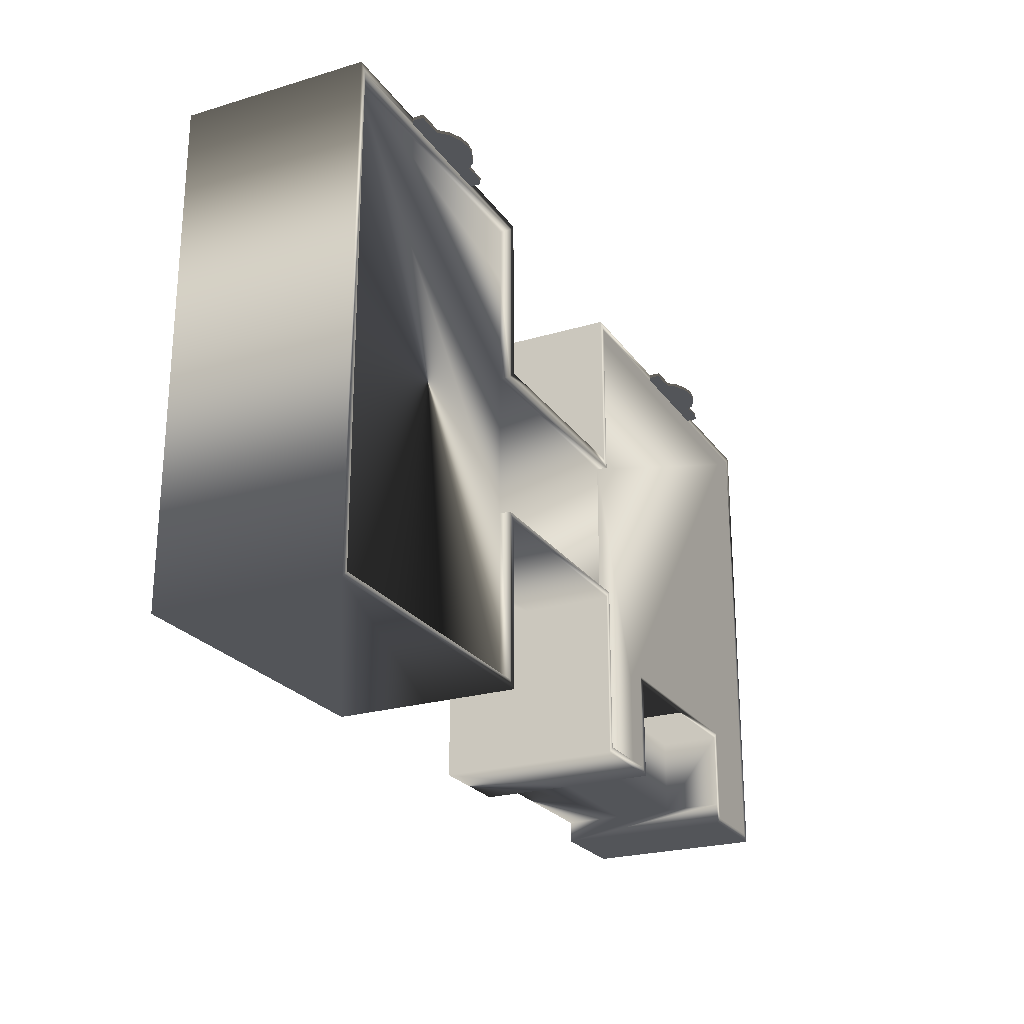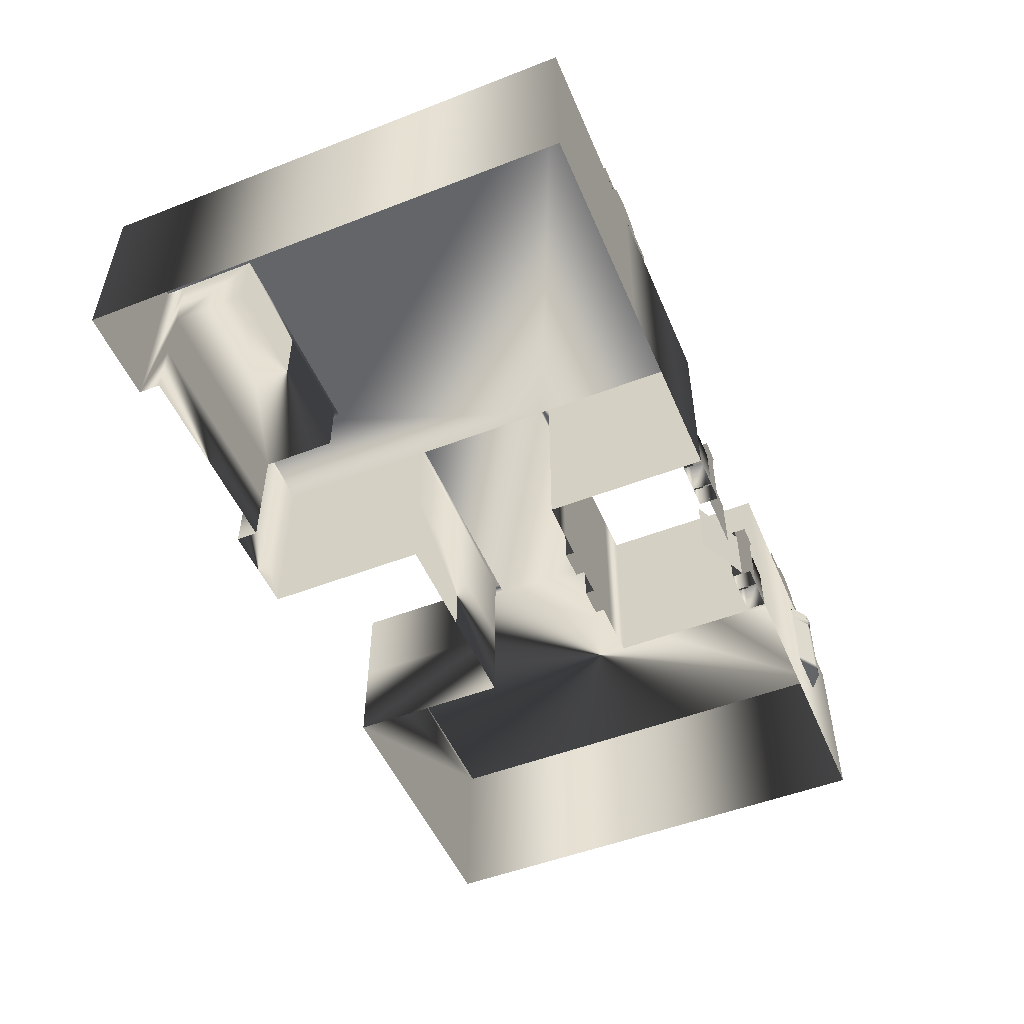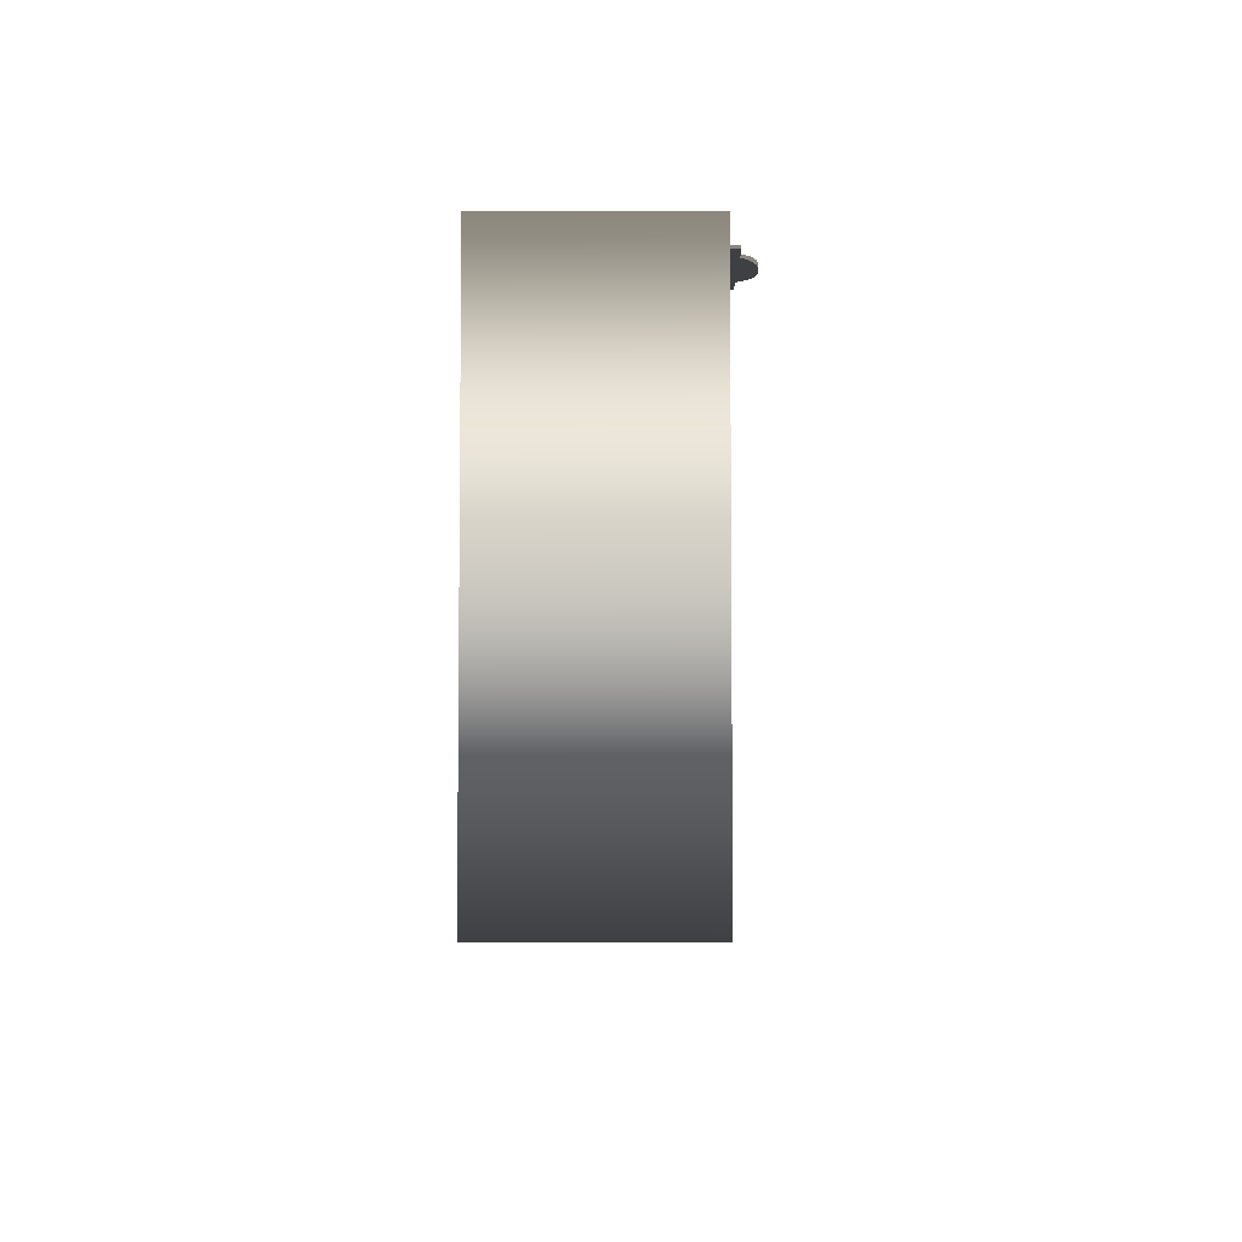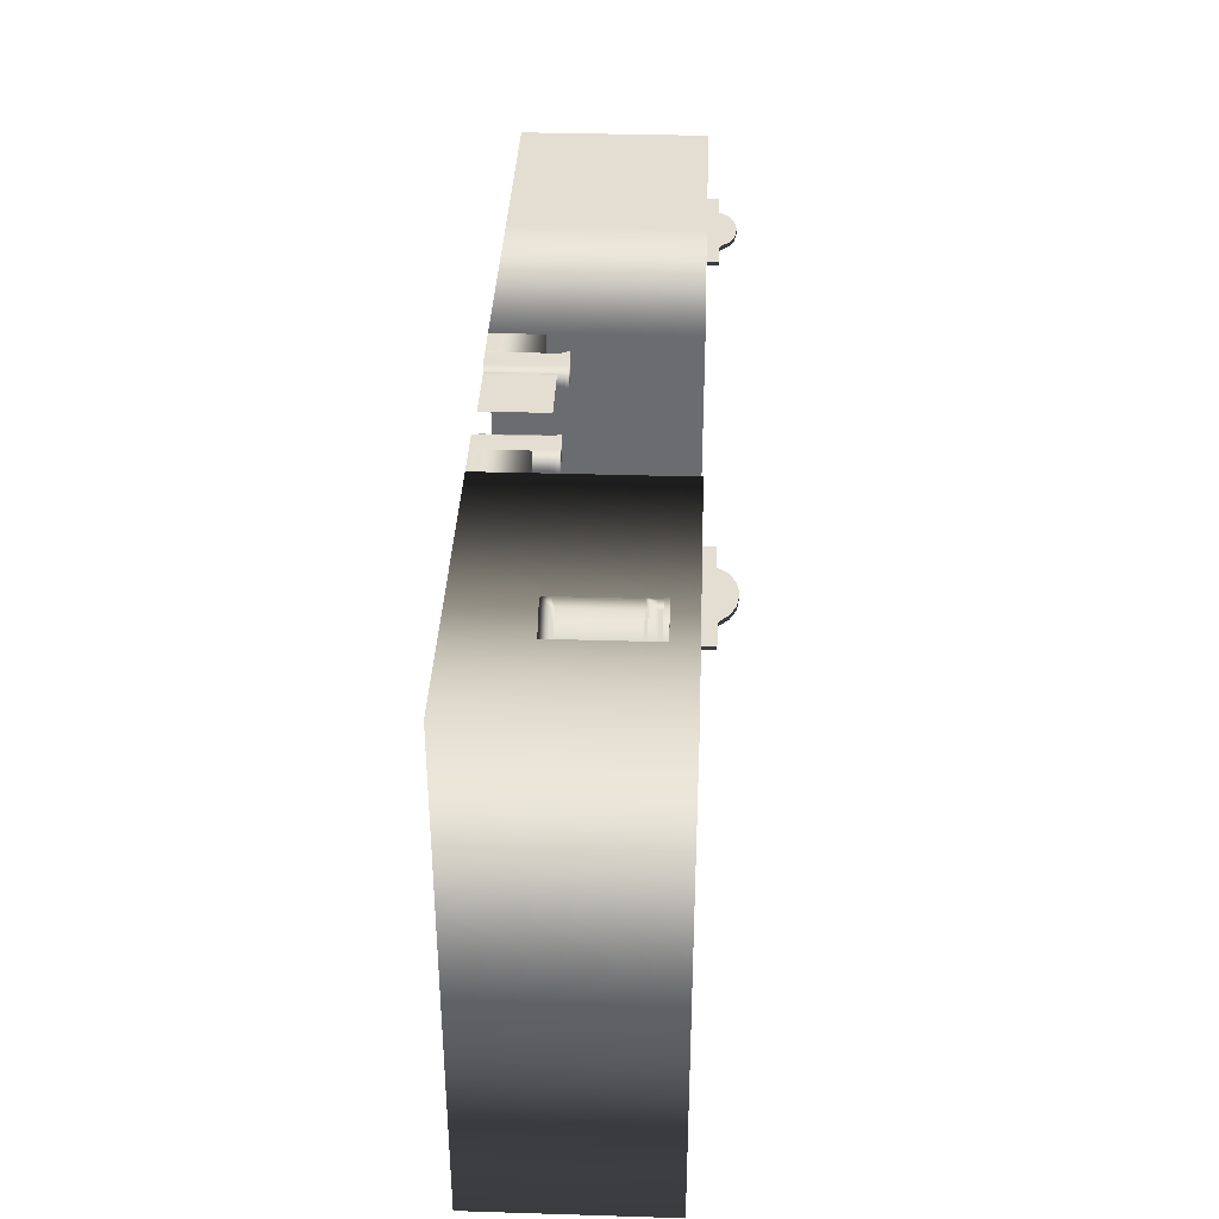
<metadata>
{"format":"obj","ext":"obj","renderer":"f3d","projection":"perspective","resolution":1024,"background":"white","views":[{"elev":-24.0,"azim":116.4,"up":"+Z"},{"elev":-51.4,"azim":-67.2,"up":"+Y"},{"elev":-5.0,"azim":90.5,"up":"+Z"},{"elev":36.1,"azim":92.3,"up":"+Z"}]}
</metadata>
<code>
g
v  -1.907e+04 -0.5293 1.045e+04
v  -2642 -0.5293 1.045e+04
v  -1.907e+04 7600 1.045e+04
v  -2642 7600 1.045e+04
v  -2642 -0.5288 3477
v  6398 -0.5288 3477
v  6398 7600 3477
v  6398 -0.5293 1.045e+04
v  6398 7600 1.045e+04
v  1.907e+04 -0.5293 1.045e+04
v  1.907e+04 7600 1.045e+04
v  -1.907e+04 -0.5283 -1.009e+04
v  -2641 -0.5283 -1.009e+04
v  -1.907e+04 7600 -1.009e+04
v  -2641 7600 -1.009e+04
v  -2641 -0.5288 -3127
v  -2641 7600 -3127
v  6398 -0.5288 -3127
v  6398 -0.5283 -1.01e+04
v  6398 7600 -1.01e+04
v  1.907e+04 -0.5283 -1.01e+04
v  1.907e+04 7600 -1.01e+04
v  1.52e+04 2877 1.045e+04
v  1.309e+04 6682 1.045e+04
v  1.52e+04 6682 1.045e+04
v  1.309e+04 2877 1.045e+04
v  1.44e+04 2877 1.099e+04
v  -994.3 -0.5288 3477
v  4744 -0.5288 3477
v  -1.519e+04 7600 -1.009e+04
v  -6515 7600 -1.009e+04
v  -6515 -0.5283 -1.009e+04
v  -1.519e+04 -0.5283 -1.009e+04
v  -1.519e+04 7600 -9180
v  -6515 -0.5283 -9180
v  -1.519e+04 -0.5283 -9180
v  -6515 5067 -9180
v  -1.519e+04 5067 -9180
v  -6515 7600 -5944
v  -6515 5067 -5944
v  -1.519e+04 7600 -5944
v  -1.519e+04 5067 -5944
v  4744 7599 3477
v  -994.3 7599 3477
v  -2642 7600 3477
v  6398 7600 7881
v  6398 7600 -3130
v  -1.519e+04 2534 -9180
v  -6515 2534 -9180
v  6398 3800 -3129
v  6398 3800 -1.01e+04
v  -2641 3800 -3127
v  -6515 3800 -1.009e+04
v  -2641 3800 -1.009e+04
v  1.389e+04 2877 1.099e+04
v  4154 -0.5928 1.045e+04
v  4987 -0.5928 1.045e+04
v  4154 -0.5928 9626
v  4987 -0.5928 9626
v  5063 2039 1.045e+04
v  6301 2039 1.045e+04
v  5063 2039 9626
v  6301 2039 9626
v  5063 -0.5928 1.045e+04
v  6301 -0.5928 1.045e+04
v  5063 -0.5928 9626
v  6301 -0.5928 9626
v  -2545 2039 1.045e+04
v  -1307 2039 1.045e+04
v  -2545 2039 9626
v  -1307 2039 9626
v  -2545 -0.5928 1.045e+04
v  -1307 -0.5928 1.045e+04
v  -2545 -0.5928 9626
v  -1307 -0.5928 9626
v  -174.6 -0.5288 3477
v  1465 -0.5288 3477
v  2284 -0.5288 3477
v  3924 -0.5288 3477
v  -174.6 2519 3477
v  1465 2519 3477
v  2284 2519 3477
v  3924 2519 3477
v  -1.332e+04 7602 1.045e+04
v  -8473 7602 1.045e+04
v  -1.332e+04 8041 1.045e+04
v  -1.221e+04 8041 1.045e+04
v  -1.19e+04 8414 1.045e+04
v  -1.146e+04 8632 1.045e+04
v  -1.096e+04 8712 1.045e+04
v  -1.046e+04 8639 1.045e+04
v  -9962 8419 1.045e+04
v  -9610 8067 1.045e+04
v  -8473 8068 1.045e+04
v  -1.332e+04 7602 1.016e+04
v  -8473 7602 1.016e+04
v  -1.332e+04 8041 1.016e+04
v  -1.221e+04 8041 1.016e+04
v  -1.19e+04 8414 1.016e+04
v  -1.146e+04 8632 1.016e+04
v  -1.096e+04 8712 1.016e+04
v  -1.046e+04 8639 1.016e+04
v  -9962 8419 1.016e+04
v  -9610 8067 1.016e+04
v  -8473 8068 1.016e+04
v  3924 2095 3477
v  2284 2095 3477
v  -174.6 2095 3477
v  1465 2095 3477
v  38.42 -0.5288 3477
v  38.42 2519 3477
v  38.42 2095 3477
v  1291 -0.5288 3477
v  1291 2519 3477
v  1291 2095 3477
v  2495 -0.5288 3477
v  2495 2519 3477
v  2495 2095 3477
v  3759 2095 3477
v  3759 -0.5288 3477
v  3759 2519 3477
v  38.42 -0.5288 3096
v  1291 -0.5288 3096
v  1291 2095 3096
v  38.42 2095 3096
v  2495 -0.5288 3096
v  3759 -0.5288 3096
v  3759 2095 3096
v  2495 2095 3096
v  4154 2645 1.045e+04
v  4987 2645 1.045e+04
v  4987 2645 9626
v  4154 2645 9626
v  4136 2824 1.046e+04
v  5005 2824 1.046e+04
v  5005 2824 9608
v  4136 2824 9608
v  4136 2645 1.046e+04
v  5005 2645 1.046e+04
v  5005 2645 9608
v  4136 2645 9608
v  4102 2824 1.05e+04
v  5039 2824 1.05e+04
v  5039 2824 9574
v  4102 2824 9574
v  5039 2946 1.05e+04
v  4102 2946 1.05e+04
v  4102 2946 9574
v  5039 2946 9574
v  -1290 2946 1.05e+04
v  -1290 2824 1.05e+04
v  -352.6 2824 1.05e+04
v  -352.6 2946 1.05e+04
v  -352.6 2824 9574
v  -352.6 2946 9574
v  -1290 2824 9574
v  -1290 2946 9574
v  -1238 2645 1.045e+04
v  -1238 -0.5928 1.045e+04
v  -404.5 -0.5928 1.045e+04
v  -404.5 2645 1.045e+04
v  -404.5 -0.5928 9626
v  -404.5 2645 9626
v  -1238 -0.5928 9626
v  -1238 2645 9626
v  -1256 2824 1.046e+04
v  -1256 2645 1.046e+04
v  -386.6 2645 1.046e+04
v  -386.6 2824 1.046e+04
v  -386.6 2645 9608
v  -386.6 2824 9608
v  -1256 2645 9608
v  -1256 2824 9608
v  1.52e+04 5958 1.045e+04
v  1.309e+04 5958 1.045e+04
v  1.44e+04 5958 1.099e+04
v  1.389e+04 5958 1.099e+04
v  1.309e+04 6059 1.045e+04
v  1.44e+04 6059 1.099e+04
v  1.389e+04 6059 1.099e+04
v  1.52e+04 6059 1.045e+04
v  1.309e+04 6374 1.045e+04
v  1.44e+04 6374 1.099e+04
v  1.389e+04 6374 1.099e+04
v  1.52e+04 6374 1.045e+04
v  1.309e+04 6498 1.045e+04
v  1.44e+04 6498 1.099e+04
v  1.389e+04 6498 1.099e+04
v  1.52e+04 6498 1.045e+04
v  1.52e+04 3808 1.045e+04
v  1.309e+04 3808 1.045e+04
v  1.44e+04 3808 1.099e+04
v  1.389e+04 3808 1.099e+04
v  1.52e+04 3227 1.045e+04
v  1.309e+04 3227 1.045e+04
v  1.44e+04 3227 1.099e+04
v  1.389e+04 3227 1.099e+04
v  1.309e+04 3357 1.045e+04
v  1.44e+04 3357 1.099e+04
v  1.389e+04 3357 1.099e+04
v  1.52e+04 3357 1.045e+04
v  1.521e+04 5958 1.047e+04
v  1.521e+04 6059 1.047e+04
v  1.442e+04 6059 1.101e+04
v  1.442e+04 5958 1.101e+04
v  1.308e+04 5958 1.047e+04
v  1.387e+04 5958 1.101e+04
v  1.387e+04 6059 1.101e+04
v  1.308e+04 6059 1.047e+04
v  1.521e+04 6374 1.047e+04
v  1.521e+04 6498 1.047e+04
v  1.441e+04 6498 1.102e+04
v  1.388e+04 6498 1.102e+04
v  1.308e+04 6498 1.047e+04
v  1.308e+04 6374 1.047e+04
v  1.388e+04 6374 1.102e+04
v  1.441e+04 6374 1.102e+04
v  1.522e+04 6682 1.049e+04
v  1.442e+04 6682 1.103e+04
v  1.387e+04 6682 1.103e+04
v  1.307e+04 6682 1.049e+04
v  1.307e+04 6498 1.049e+04
v  1.387e+04 6498 1.103e+04
v  1.442e+04 6498 1.103e+04
v  1.522e+04 6498 1.049e+04
v  -1.876e+04 7600 1.014e+04
v  -2947 7600 1.014e+04
v  -2947 7600 3172
v  6703 7600 3172
v  6703 7600 7881
v  6703 7600 1.014e+04
v  1.876e+04 7600 1.014e+04
v  1.876e+04 7600 -9793
v  6703 7600 -9793
v  6703 7600 -2826
v  -2946 7600 -2822
v  -2946 7600 -9790
v  -6210 7600 -9790
v  -6210 7600 -5640
v  -1.549e+04 7600 -5640
v  -1.549e+04 7600 -9180
v  -1.549e+04 7600 -9790
v  -1.876e+04 7600 -9790
v  -1.876e+04 7143 1.014e+04
v  -2947 7143 1.014e+04
v  -2947 7143 3172
v  6703 7143 3172
v  6703 7143 7881
v  6703 7143 1.014e+04
v  1.876e+04 7143 1.014e+04
v  1.876e+04 7143 -9793
v  6703 7143 -9793
v  6703 7143 -2826
v  -2946 7143 -2822
v  -2946 7143 -9790
v  -6210 7143 -9790
v  -6210 7143 -5640
v  -1.549e+04 7143 -5640
v  -1.549e+04 7143 -9180
v  -1.549e+04 7143 -9790
v  -1.876e+04 7143 -9790
v  -1.085e+04 7600 1.045e+04
v  -1.085e+04 -0.5293 1.045e+04
v  1.907e+04 -0.5288 175.3
v  1.907e+04 7600 175.3
v  -1.907e+04 7600 175.3
v  -1.907e+04 -0.5288 175.3
v  1.141e+04 8041 1.045e+04
v  1.03e+04 8041 1.045e+04
v  1.03e+04 7602 1.045e+04
v  1.514e+04 7602 1.045e+04
v  1.514e+04 8068 1.045e+04
v  1.401e+04 8067 1.045e+04
v  1.365e+04 8419 1.045e+04
v  1.316e+04 8639 1.045e+04
v  1.265e+04 8712 1.045e+04
v  1.216e+04 8632 1.045e+04
v  1.171e+04 8414 1.045e+04
v  1.03e+04 7602 1.016e+04
v  1.03e+04 8041 1.016e+04
v  1.141e+04 8041 1.016e+04
v  1.171e+04 8414 1.016e+04
v  1.216e+04 8632 1.016e+04
v  1.265e+04 8712 1.016e+04
v  1.316e+04 8639 1.016e+04
v  1.365e+04 8419 1.016e+04
v  1.401e+04 8067 1.016e+04
v  1.514e+04 8068 1.016e+04
v  1.514e+04 7602 1.016e+04
v  1802 -4.559 9013
v  4097 -4.559 1.008e+04
v  1802 2541 9013
v  4097 2541 1.008e+04
v  -419.8 -4.559 1.008e+04
v  2113 -4.559 1.008e+04
v  -419.8 2541 1.008e+04
v  2113 2541 1.008e+04
g Plane01
f 1 263 262
f 262 3 1
f 4 2 5
f 5 45 4
f 44 28 76
f 44 76 108
f 44 108 80
f 43 44 80
f 43 80 111
f 43 111 114
f 43 114 81
f 43 81 82
f 43 82 117
f 43 117 121
f 43 121 83
f 106 79 29
f 83 106 29
f 43 83 29
f 7 6 8
f 8 9 46
f 7 8 46
f 9 8 10
f 10 11 9
f 10 264 265
f 265 11 10
f 49 48 38
f 38 37 49
f 266 267 1
f 1 3 266
f 17 52 54
f 54 15 17
f 47 50 52
f 52 17 47
f 20 51 50
f 50 47 20
f 23 27 55
f 55 26 23
f 23 194 196
f 196 27 23
f 221 222 223
f 223 220 221
f 6 7 43
f 43 29 6
f 45 5 28
f 28 44 45
f 15 54 53
f 53 31 15
f 12 14 30
f 30 33 12
f 53 32 35
f 31 53 35
f 31 35 49
f 31 49 37
f 37 40 39
f 31 37 39
f 33 30 34
f 33 34 38
f 33 38 48
f 33 48 36
f 22 21 19
f 22 19 51
f 22 51 20
f 38 34 41
f 41 42 38
f 39 40 42
f 42 41 39
f 42 40 37
f 37 38 42
f 35 36 48
f 48 49 35
f 19 18 50
f 50 51 19
f 16 13 54
f 54 52 16
f 13 32 53
f 53 54 13
f 18 16 52
f 52 50 18
f 220 223 224
f 224 219 220
f 142 143 146
f 146 147 142
f 143 144 149
f 149 146 143
f 144 145 148
f 148 149 144
f 145 142 147
f 147 148 145
f 60 61 63
f 63 62 60
f 60 64 65
f 65 61 60
f 61 65 67
f 67 63 61
f 63 67 66
f 66 62 63
f 62 66 64
f 64 60 62
f 68 69 71
f 71 70 68
f 68 72 73
f 73 69 68
f 69 73 75
f 75 71 69
f 71 75 74
f 74 70 71
f 70 74 72
f 72 68 70
f 107 82 81
f 78 107 81
f 78 81 109
f 77 78 109
f 116 118 107
f 107 78 116
f 114 115 109
f 109 81 114
f 87 86 84
f 85 94 93
f 84 85 93
f 87 84 93
f 92 91 90
f 90 89 88
f 92 90 88
f 93 92 88
f 87 93 88
f 95 97 98
f 99 100 101
f 101 102 103
f 99 101 103
f 99 103 104
f 98 99 104
f 95 98 104
f 104 105 96
f 95 104 96
f 103 102 91
f 91 92 103
f 102 101 90
f 90 91 102
f 101 100 89
f 89 90 101
f 100 99 88
f 88 89 100
f 104 103 92
f 92 93 104
f 99 98 87
f 87 88 99
f 98 97 86
f 86 87 98
f 97 95 84
f 84 86 97
f 96 105 94
f 94 85 96
f 105 104 93
f 93 94 105
f 83 121 119
f 119 106 83
f 76 110 112
f 112 108 76
f 80 108 112
f 112 111 80
f 123 124 125
f 125 122 123
f 111 112 115
f 115 114 111
f 77 109 115
f 115 113 77
f 127 128 129
f 129 126 127
f 82 107 118
f 118 117 82
f 117 118 119
f 119 121 117
f 79 106 119
f 119 120 79
f 113 115 124
f 124 123 113
f 115 112 125
f 125 124 115
f 112 110 122
f 122 125 112
f 120 119 128
f 128 127 120
f 119 118 129
f 129 128 119
f 118 116 126
f 126 129 118
f 56 57 131
f 131 130 56
f 57 59 132
f 132 131 57
f 59 58 133
f 133 132 59
f 58 56 130
f 130 133 58
f 138 139 135
f 135 134 138
f 139 140 136
f 136 135 139
f 140 141 137
f 137 136 140
f 141 138 134
f 134 137 141
f 130 131 139
f 139 138 130
f 131 132 140
f 140 139 131
f 132 133 141
f 141 140 132
f 133 130 138
f 138 141 133
f 134 135 143
f 143 142 134
f 135 136 144
f 144 143 135
f 136 137 145
f 145 144 136
f 137 134 142
f 142 145 137
f 149 148 147
f 147 146 149
f 151 152 153
f 153 150 151
f 152 154 155
f 155 153 152
f 154 156 157
f 157 155 154
f 156 151 150
f 150 157 156
f 159 160 161
f 161 158 159
f 160 162 163
f 163 161 160
f 162 164 165
f 165 163 162
f 164 159 158
f 158 165 164
f 167 168 169
f 169 166 167
f 168 170 171
f 171 169 168
f 170 172 173
f 173 171 170
f 172 167 166
f 166 173 172
f 158 161 168
f 168 167 158
f 161 163 170
f 170 168 161
f 163 165 172
f 172 170 163
f 165 158 167
f 167 172 165
f 166 169 152
f 152 151 166
f 169 171 154
f 154 152 169
f 171 173 156
f 156 154 171
f 173 166 151
f 151 156 173
f 155 157 150
f 150 153 155
f 203 204 205
f 205 202 203
f 191 193 177
f 177 175 191
f 193 192 176
f 176 177 193
f 206 207 208
f 208 209 206
f 177 176 179
f 179 180 177
f 185 183 179
f 179 181 185
f 178 180 184
f 184 182 178
f 180 179 183
f 183 184 180
f 211 212 217
f 217 210 211
f 215 216 213
f 213 214 215
f 216 217 212
f 212 213 216
f 218 219 224
f 224 225 218
f 174 176 192
f 192 190 174
f 198 200 193
f 193 191 198
f 200 199 192
f 192 193 200
f 201 199 196
f 196 194 201
f 26 55 197
f 197 195 26
f 55 27 196
f 196 197 55
f 195 197 200
f 200 198 195
f 197 196 199
f 199 200 197
f 190 192 199
f 199 201 190
f 174 181 203
f 203 202 174
f 181 179 204
f 204 203 181
f 179 176 205
f 205 204 179
f 176 174 202
f 202 205 176
f 175 177 207
f 207 206 175
f 177 180 208
f 208 207 177
f 180 178 209
f 209 208 180
f 178 175 206
f 206 209 178
f 185 189 211
f 211 210 185
f 189 187 212
f 212 211 189
f 187 188 213
f 213 212 187
f 188 186 214
f 214 213 188
f 186 182 215
f 215 214 186
f 182 184 216
f 216 215 182
f 184 183 217
f 217 216 184
f 183 185 210
f 210 217 183
f 219 218 25
f 219 25 24
f 24 221 220
f 219 24 220
f 24 186 222
f 222 221 24
f 186 188 223
f 223 222 186
f 188 187 224
f 224 223 188
f 187 189 225
f 225 224 187
f 189 25 218
f 218 225 189
f 246 254 255
f 255 256 257
f 246 255 257
f 259 260 261
f 258 259 261
f 258 261 244
f 257 258 244
f 246 257 244
f 245 246 244
f 262 4 227
f 3 262 227
f 3 227 226
f 45 228 227
f 227 4 45
f 43 7 229
f 43 229 228
f 44 43 228
f 45 44 228
f 7 46 230
f 230 229 7
f 46 9 231
f 231 230 46
f 9 11 232
f 232 231 9
f 22 233 232
f 265 22 232
f 11 265 232
f 22 20 234
f 234 233 22
f 20 47 235
f 235 234 20
f 47 17 236
f 236 235 47
f 17 15 237
f 237 236 17
f 15 31 238
f 238 237 15
f 31 39 239
f 239 238 31
f 39 41 240
f 240 239 39
f 41 34 241
f 241 240 41
f 34 30 242
f 242 241 34
f 30 14 243
f 243 242 30
f 266 3 226
f 14 266 226
f 14 226 243
f 226 227 245
f 245 244 226
f 227 228 246
f 246 245 227
f 228 229 247
f 247 246 228
f 229 230 248
f 248 247 229
f 230 231 249
f 249 248 230
f 231 232 250
f 250 249 231
f 232 233 251
f 251 250 232
f 233 234 252
f 252 251 233
f 234 235 253
f 253 252 234
f 235 236 254
f 254 253 235
f 236 237 255
f 255 254 236
f 237 238 256
f 256 255 237
f 238 239 257
f 257 256 238
f 239 240 258
f 258 257 239
f 240 241 259
f 259 258 240
f 241 242 260
f 260 259 241
f 242 243 261
f 261 260 242
f 243 226 244
f 244 261 243
f 2 4 262
f 262 263 2
f 246 247 253
f 253 254 246
f 248 249 250
f 247 248 250
f 250 251 252
f 250 252 253
f 247 250 253
f 21 22 265
f 265 264 21
f 14 12 267
f 267 266 14
f 268 269 270
f 271 272 273
f 270 271 273
f 268 270 273
f 274 275 276
f 276 277 278
f 274 276 278
f 273 274 278
f 268 273 278
f 279 280 281
f 282 283 284
f 284 285 286
f 282 284 286
f 282 286 287
f 281 282 287
f 279 281 287
f 287 288 289
f 279 287 289
f 286 285 275
f 275 274 286
f 285 284 276
f 276 275 285
f 284 283 277
f 277 276 284
f 283 282 278
f 278 277 283
f 287 286 274
f 274 273 287
f 282 281 268
f 268 278 282
f 281 280 269
f 269 268 281
f 280 279 270
f 270 269 280
f 289 288 272
f 272 271 289
f 288 287 273
f 273 272 288
f 290 291 293
f 293 292 290
f 294 295 297
f 297 296 294
g

</code>
